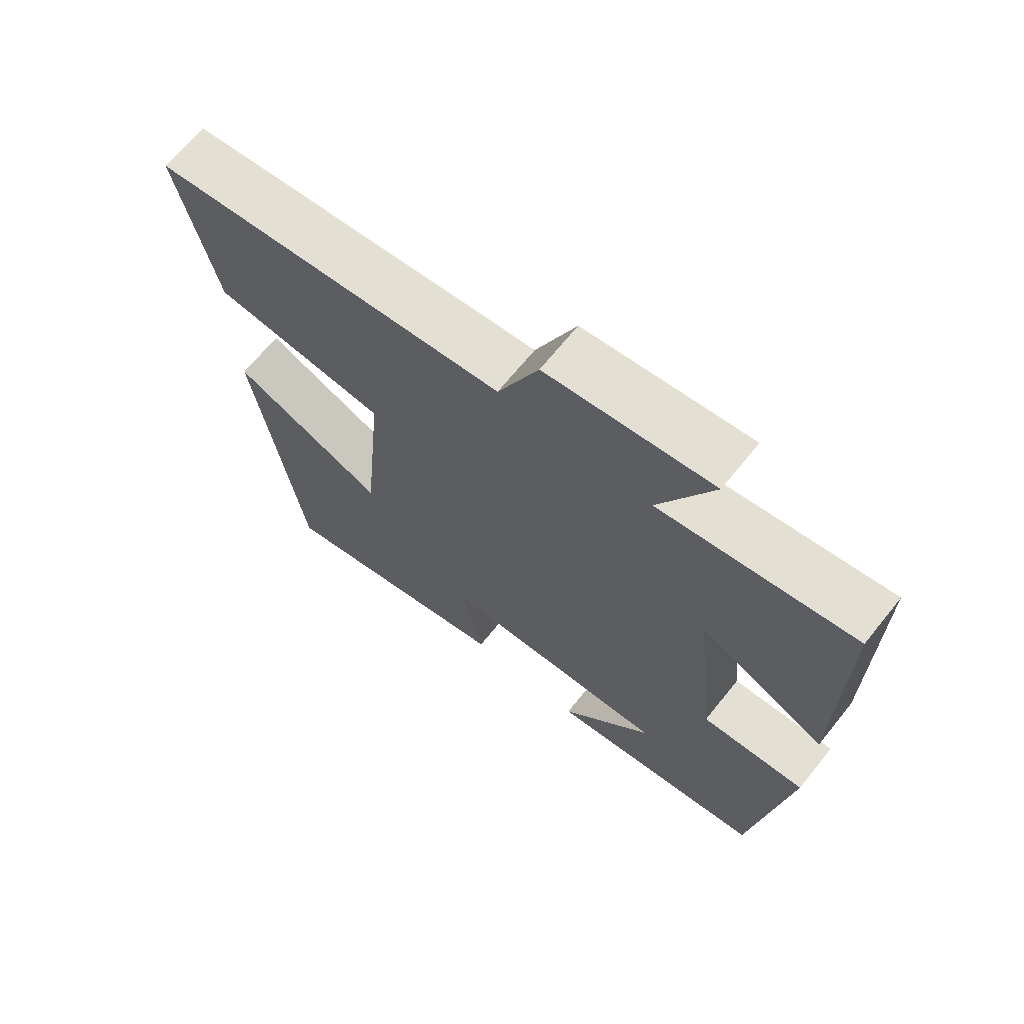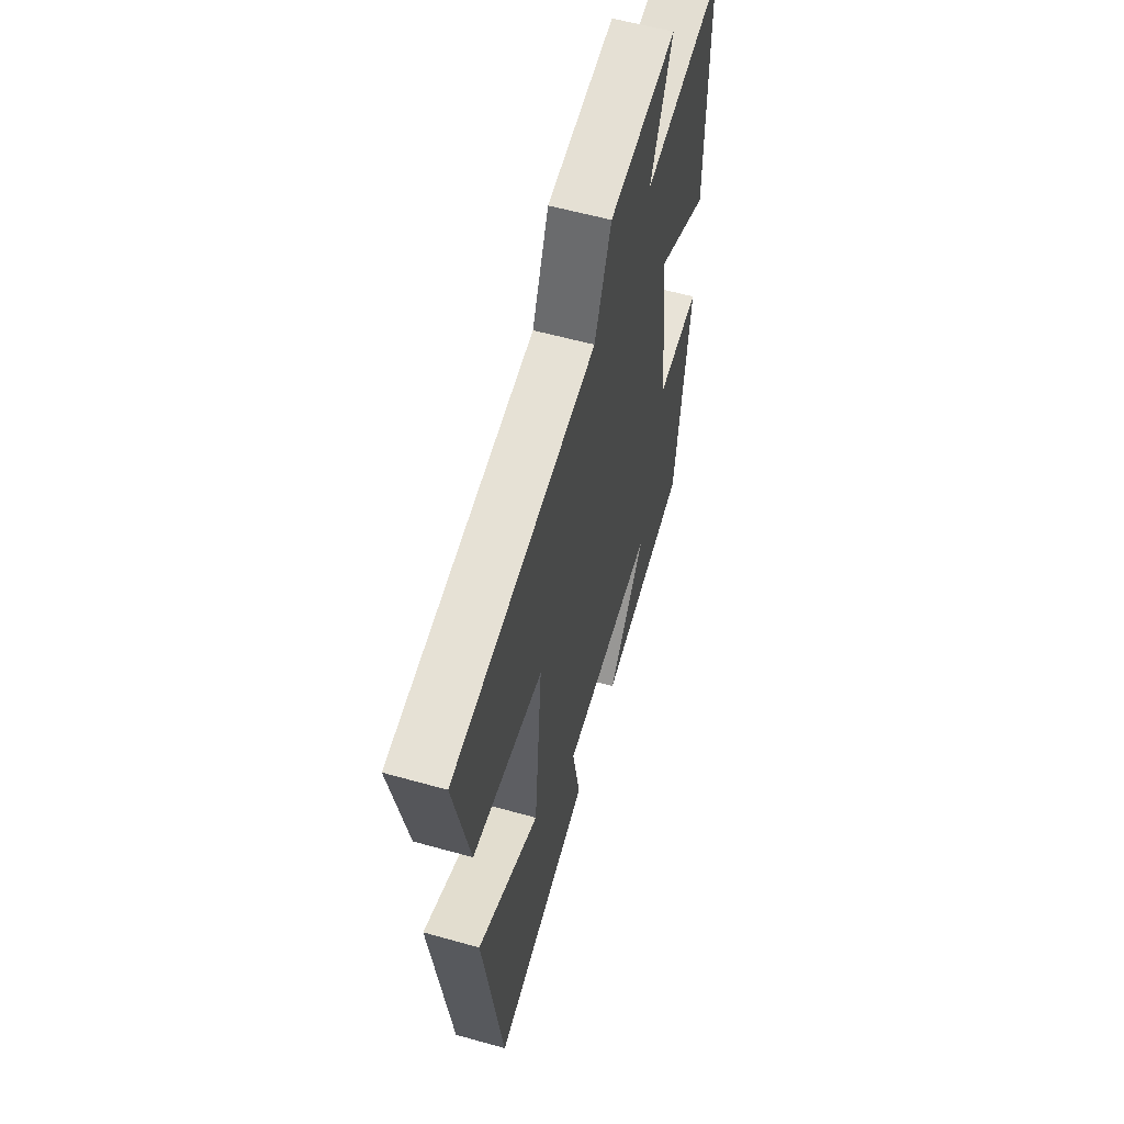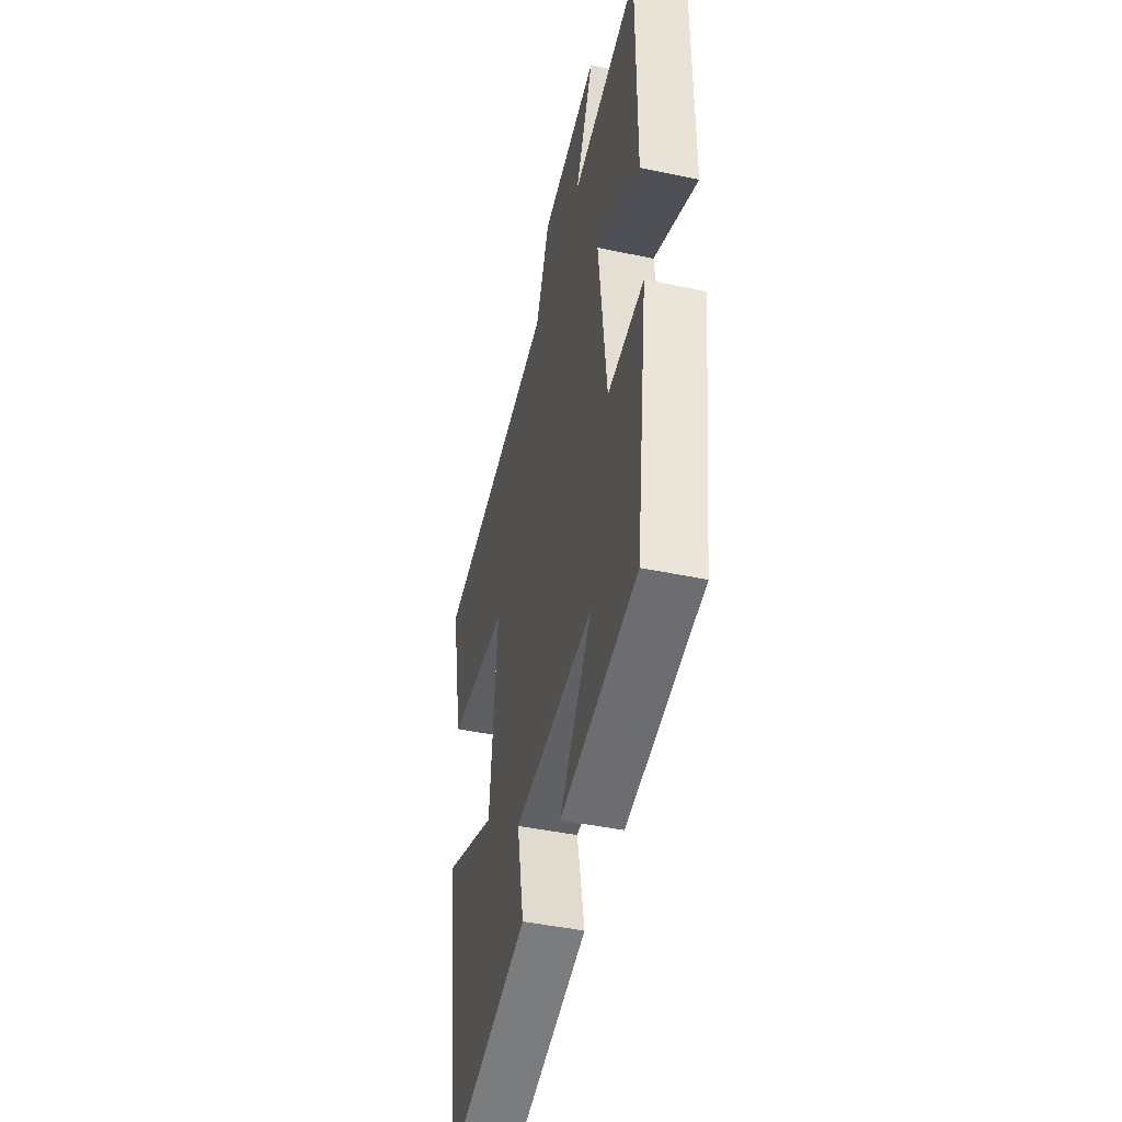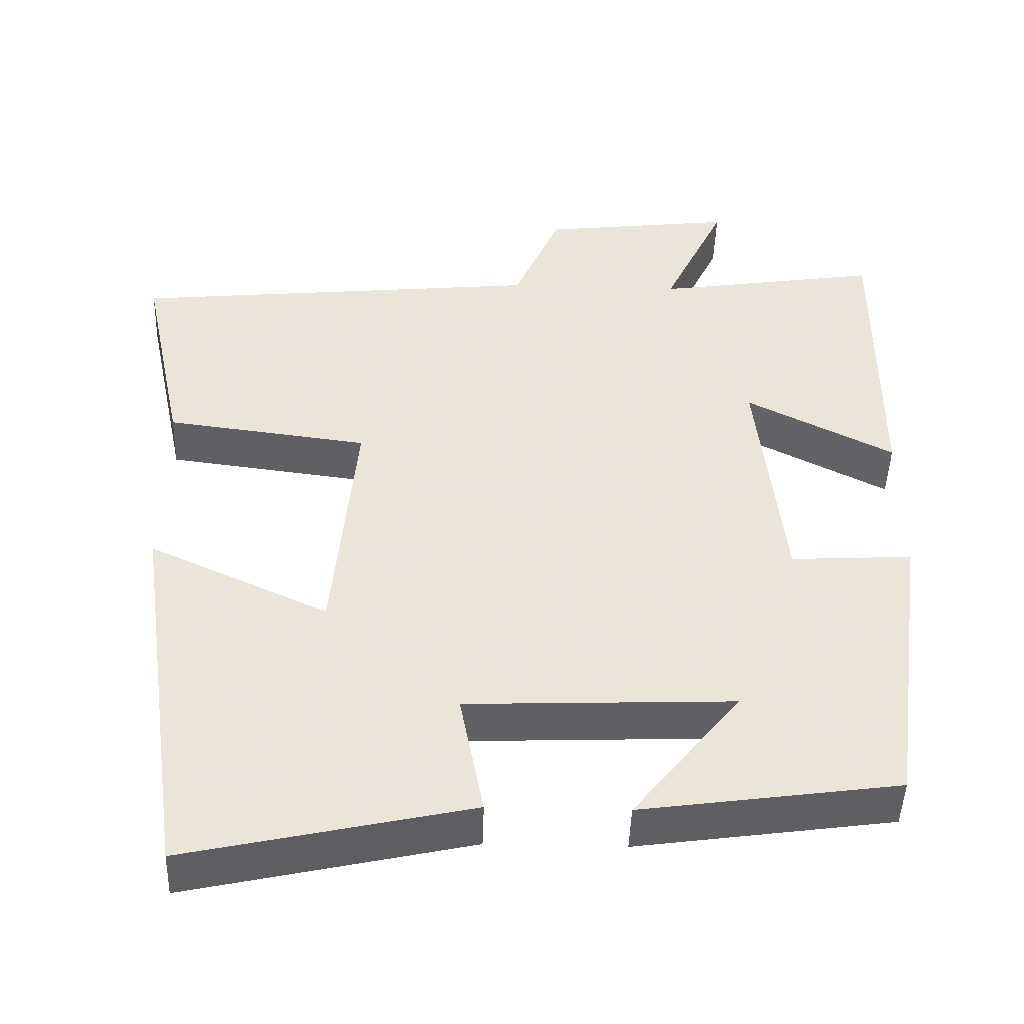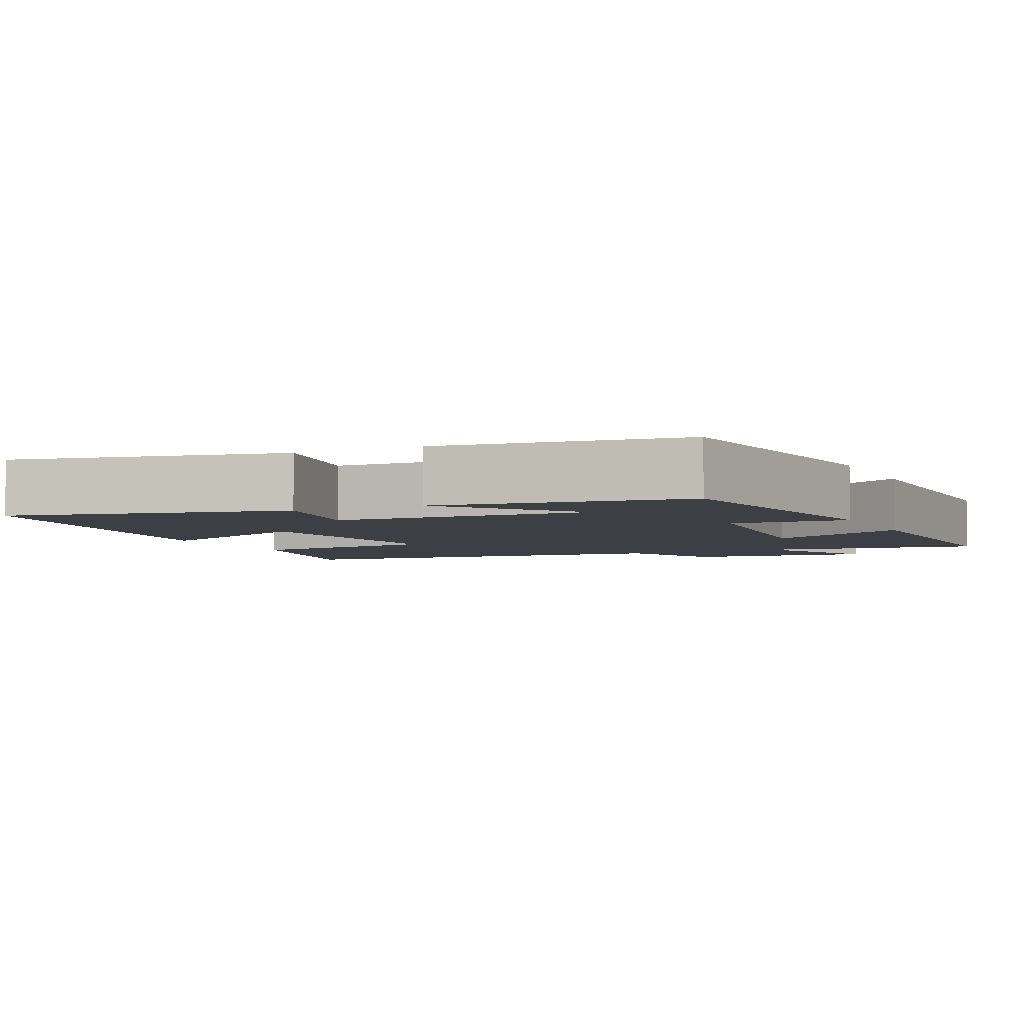
<metadata>
{"format":"obj","ext":"obj","renderer":"f3d","projection":"perspective","resolution":1024,"background":"white","views":[{"elev":68.0,"azim":-141.1,"up":"+Z"},{"elev":58.2,"azim":106.2,"up":"+Z"},{"elev":-46.1,"azim":-103.5,"up":"+Z"},{"elev":-46.4,"azim":178.2,"up":"+Z"},{"elev":-4.4,"azim":-154.7,"up":"+Y"}]}
</metadata>
<code>
v 0.429 0.07 -0.582
v 0.062 0.07 -0.5
v 0.093 0.07 -0.338
v -0.253 0.07 -0.324
v -0.114 0.07 -0.5
v -0.447 0.07 -0.453
v -0.5 0.07 -0.061
v -0.342 0.07 -0.07
v -0.308 0.07 0.244
v -0.5 0.07 0.145
v -0.502 0.07 0.545
v -0.209 0.07 0.5
v -0.29 0.07 0.671
v -0.04 0.07 0.641
v 0.021 0.07 0.5
v 0.557 0.07 0.447
v 0.5 0.07 0.173
v 0.237 0.07 0.139
v 0.267 0.07 -0.185
v 0.5 0.07 -0.077
v 0.429 0 -0.582
v 0.062 0 -0.5
v 0.093 0 -0.338
v -0.253 0 -0.324
v -0.114 0 -0.5
v -0.447 0 -0.453
v -0.5 0 -0.061
v -0.342 0 -0.07
v -0.308 0 0.244
v -0.5 0 0.145
v -0.502 0 0.545
v -0.209 0 0.5
v -0.29 0 0.671
v -0.04 0 0.641
v 0.021 0 0.5
v 0.557 0 0.447
v 0.5 0 0.173
v 0.237 0 0.139
v 0.267 0 -0.185
v 0.5 0 -0.077
f 1 2 3
f 20 1 3
f 19 20 3
f 18 19 3 4
f 15 16 17 18
f 15 18 4
f 12 13 14 15
f 12 15 4
f 9 10 11 12
f 8 9 12 4
f 7 8 4
f 4 5 6 7
f 23 22 21
f 23 21 40
f 23 40 39
f 24 23 39 38
f 38 37 36 35
f 24 38 35
f 35 34 33 32
f 24 35 32
f 32 31 30 29
f 24 32 29 28
f 24 28 27
f 27 26 25 24
f 1 21 22 2
f 2 22 23 3
f 3 23 24 4
f 4 24 25 5
f 5 25 26 6
f 6 26 27 7
f 7 27 28 8
f 8 28 29 9
f 9 29 30 10
f 10 30 31 11
f 11 31 32 12
f 12 32 33 13
f 13 33 34 14
f 14 34 35 15
f 15 35 36 16
f 16 36 37 17
f 17 37 38 18
f 18 38 39 19
f 19 39 40 20
f 20 40 21 1

</code>
